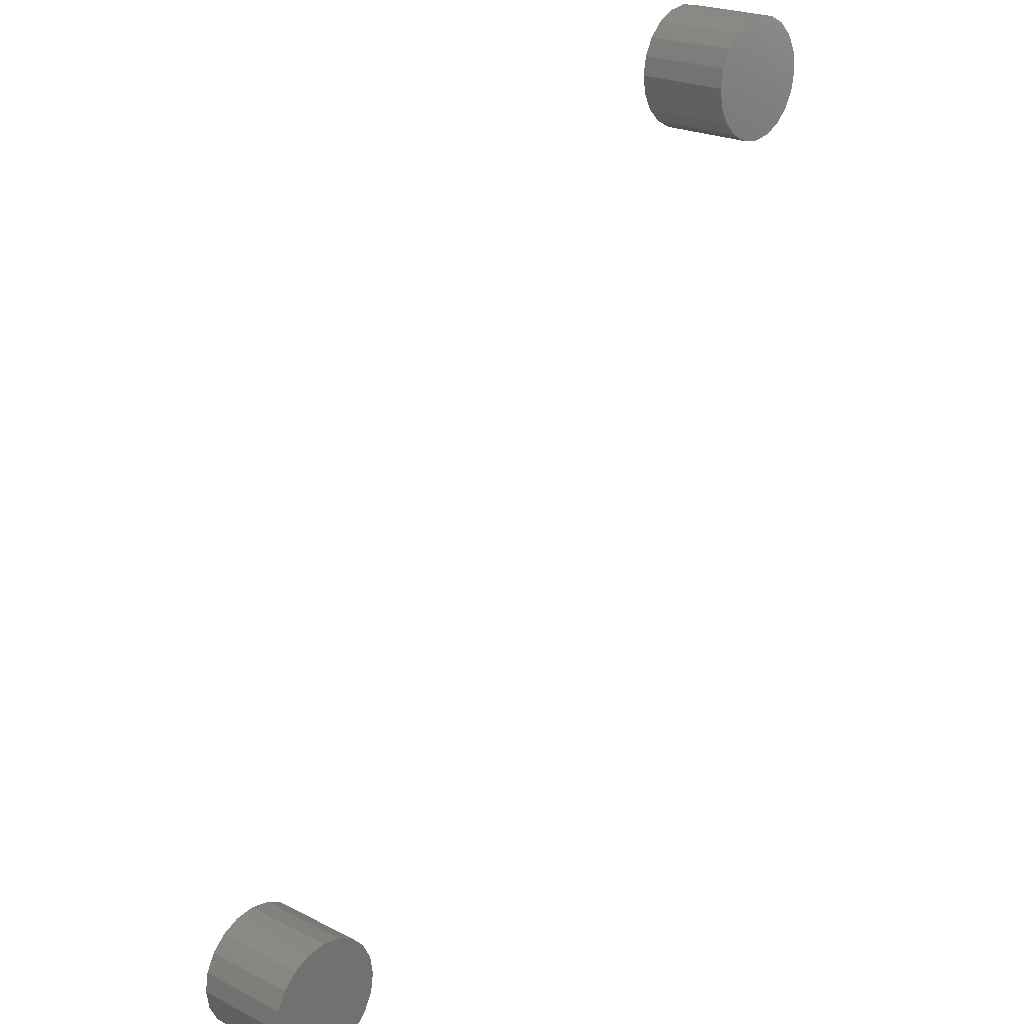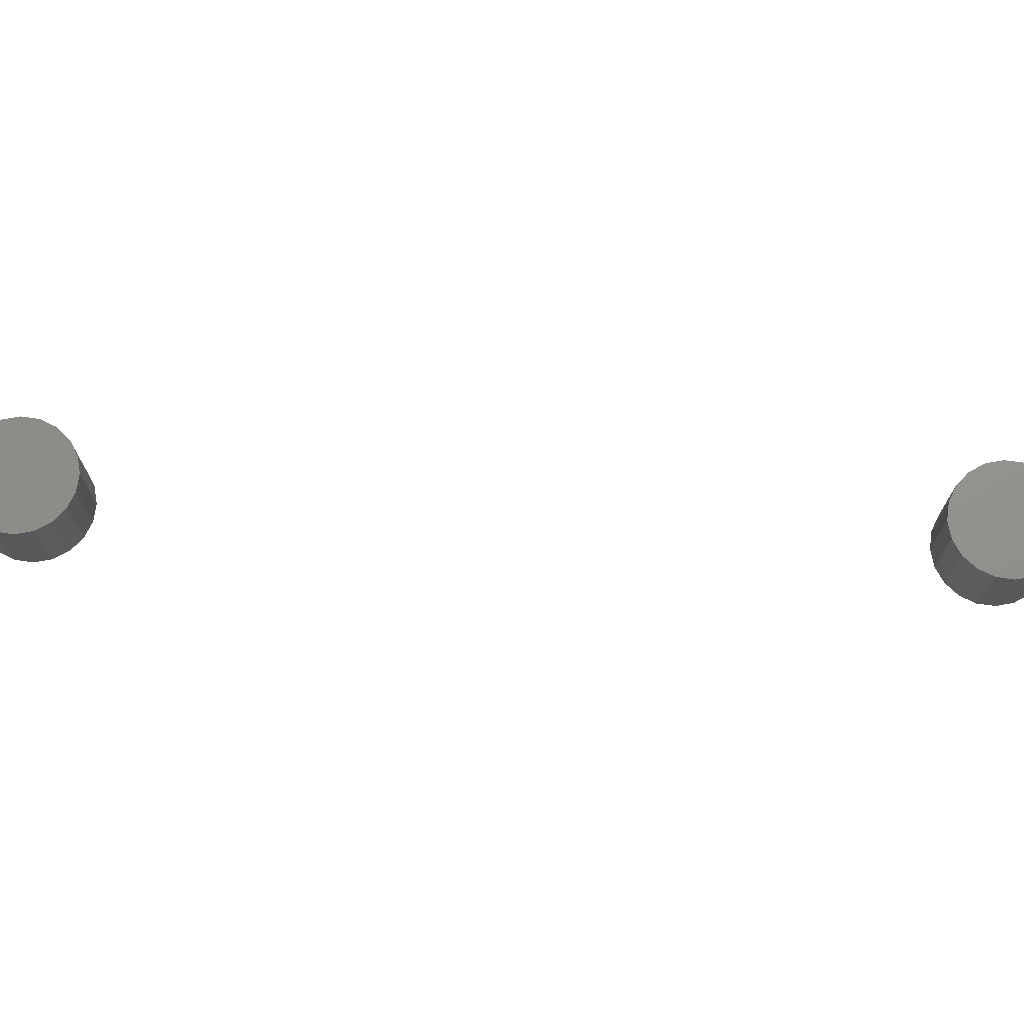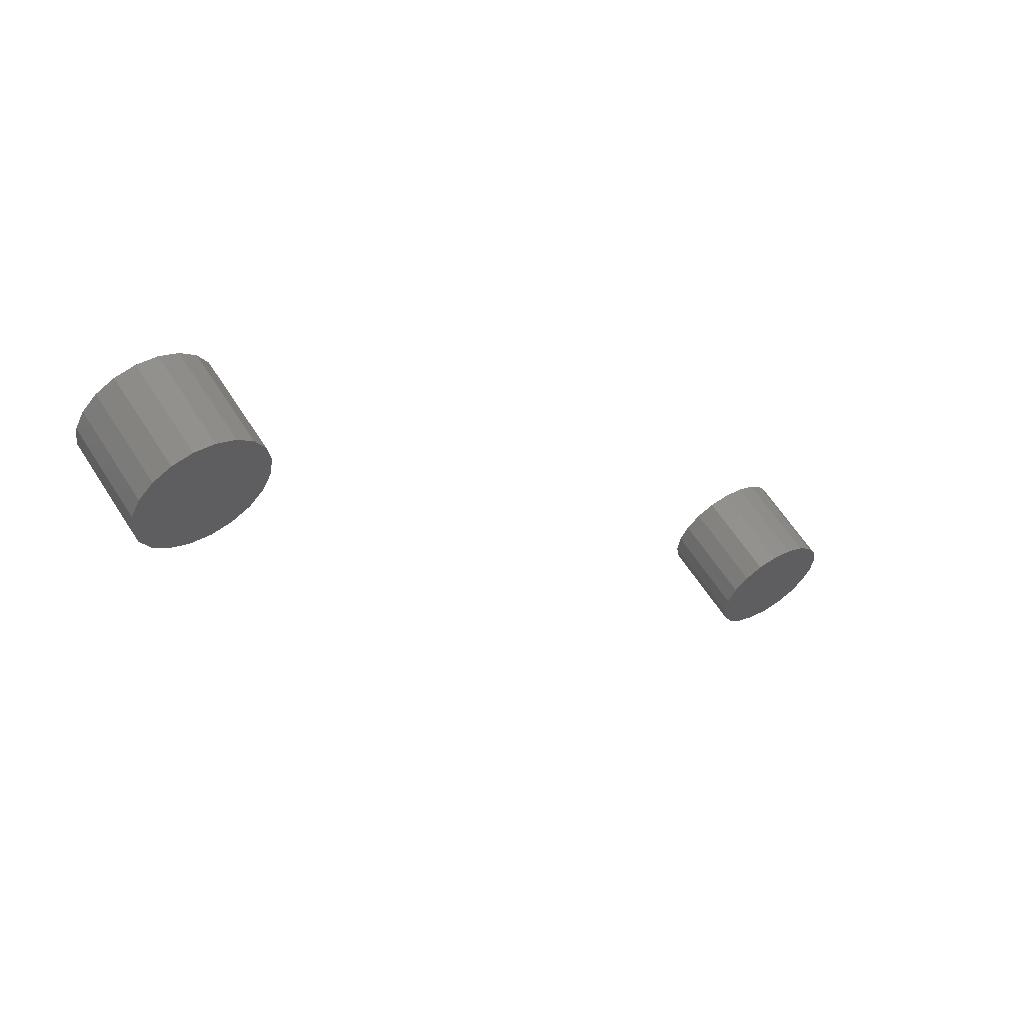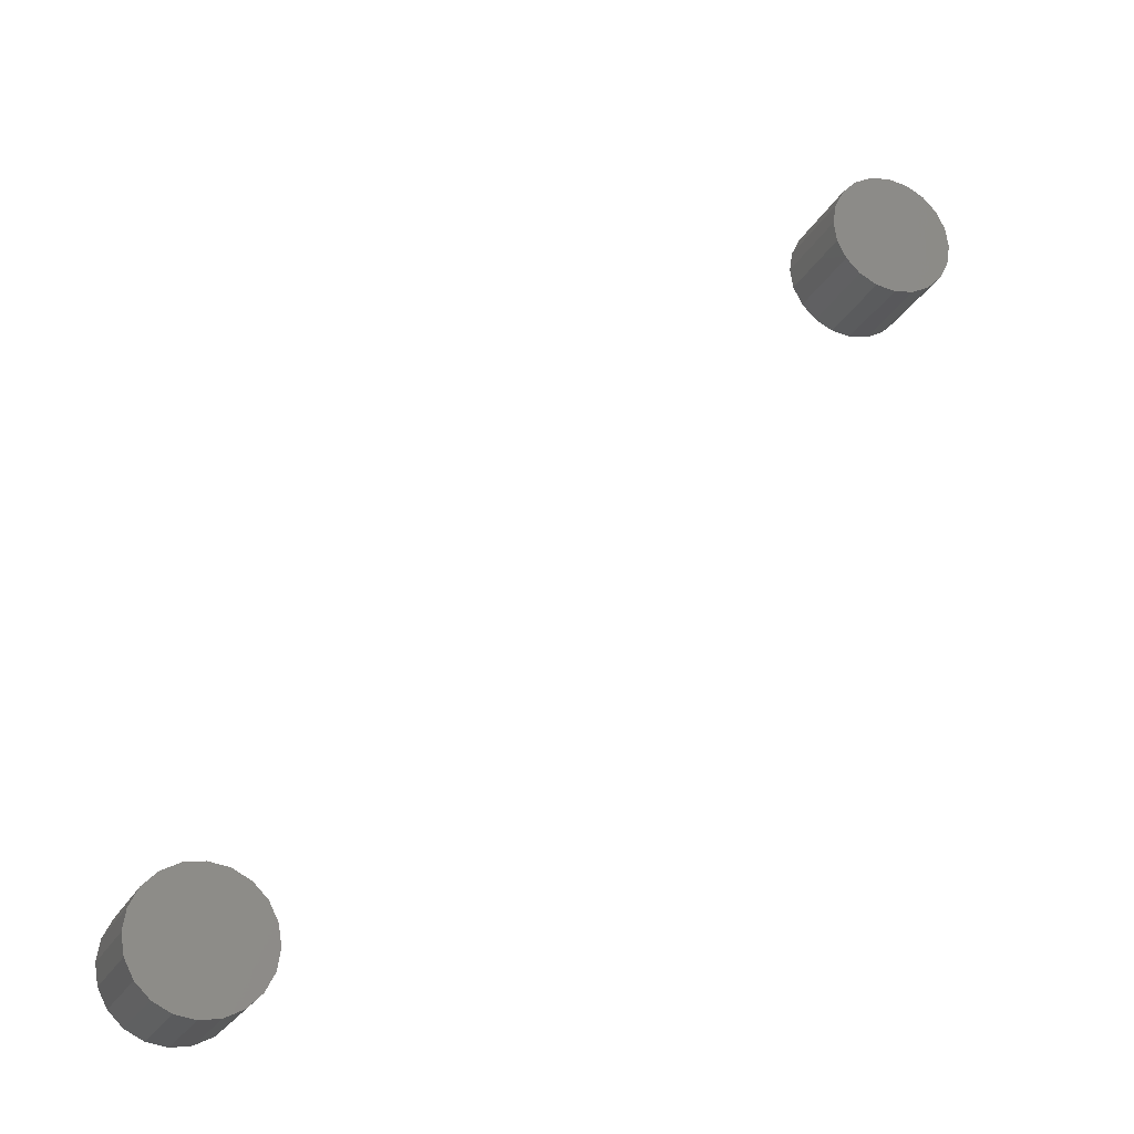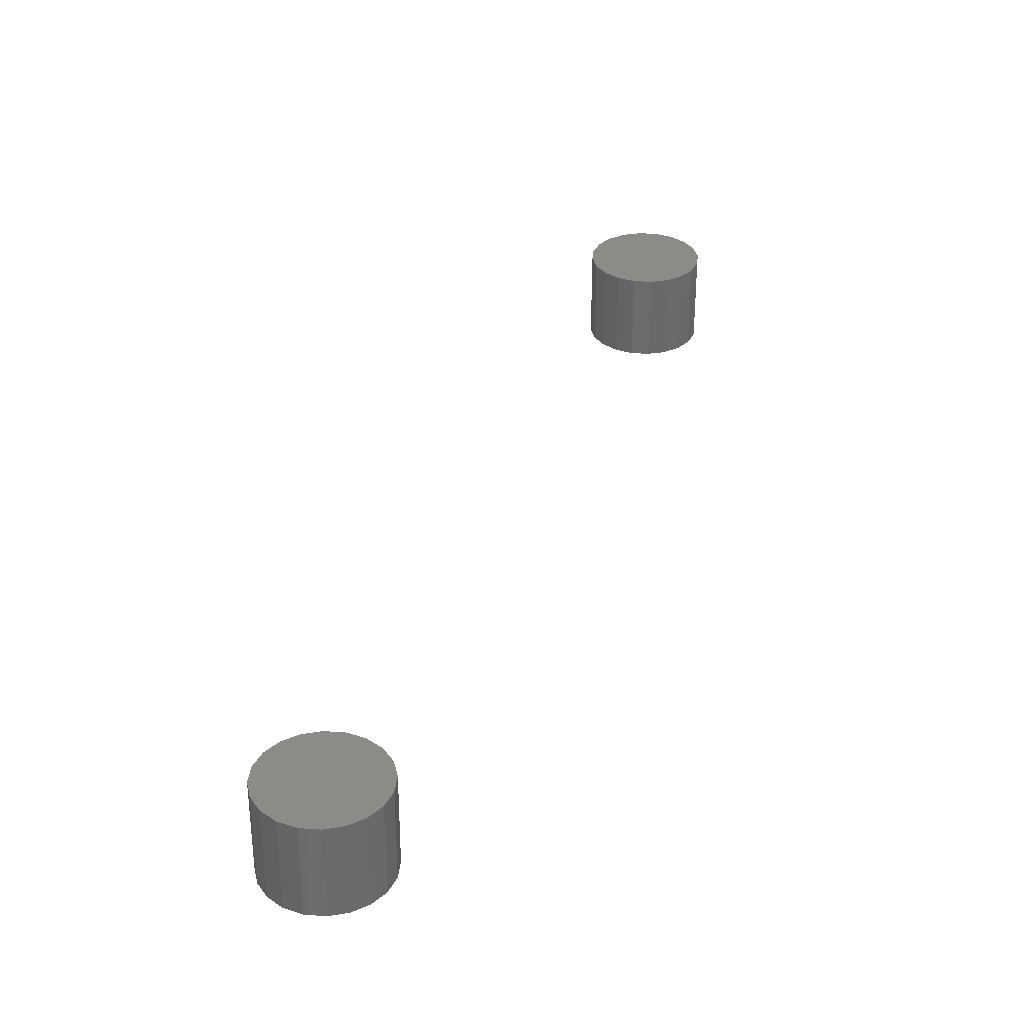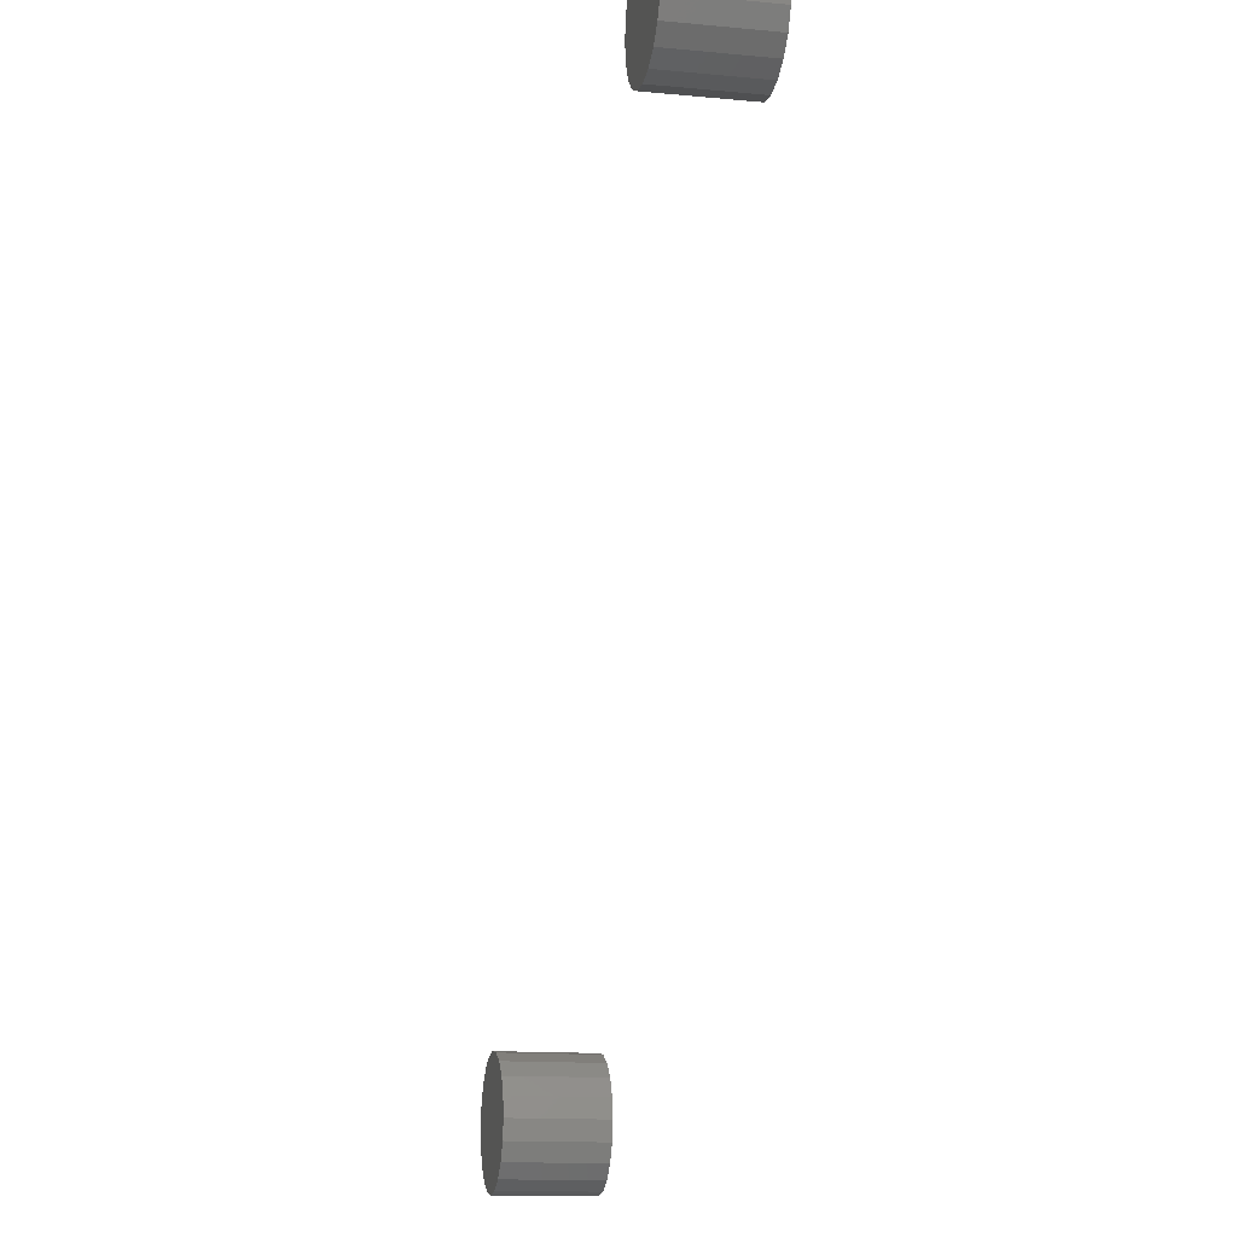
<metadata>
{"format":"stl","ext":"stl","renderer":"f3d","projection":"perspective","resolution":1024,"background":"white","views":[{"elev":22.3,"azim":-48.8,"up":"+Y"},{"elev":71.8,"azim":52.9,"up":"+Z"},{"elev":59.5,"azim":148.0,"up":"+Y"},{"elev":-23.7,"azim":-21.2,"up":"+Y"},{"elev":33.8,"azim":-21.3,"up":"+Z"},{"elev":-14.1,"azim":78.3,"up":"+Y"}]}
</metadata>
<code>
# stl→obj: 80 verts, 152 faces
v 7.56 3.81 5.75
v 7.376 4.969 0
v 7.376 4.969 5.75
v 7.56 3.81 0
v 0.06 3.81 0
v 0.2435 4.969 5.75
v 0.2435 4.969 0
v 0.06 3.81 5.75
v 4.969 7.376 0
v 3.81 7.56 5.75
v 4.969 7.376 5.75
v 3.81 7.56 0
v 7.376 2.651 0
v 6.844 1.606 0
v 6.844 6.014 0
v 6.014 0.7762 0
v 6.014 6.844 0
v 4.969 0.2435 0
v 3.81 0.06 0
v 2.651 0.2435 0
v 2.651 7.376 0
v 1.606 0.7762 0
v 1.606 6.844 0
v 0.7762 1.606 0
v 0.7762 6.014 0
v 0.2435 2.651 0
v 6.844 6.014 5.75
v 6.014 6.844 5.75
v 1.606 6.844 5.75
v 2.651 7.376 5.75
v 0.7762 6.014 5.75
v 6.844 1.606 5.75
v 7.376 2.651 5.75
v 0.7762 1.606 5.75
v 1.606 0.7762 5.75
v 0.2435 2.651 5.75
v 6.014 0.7762 5.75
v 4.969 0.2435 5.75
v 3.81 0.06 5.75
v 2.651 0.2435 5.75
v 45.66 49.53 5.75
v 45.48 50.69 0
v 45.48 50.69 5.75
v 45.66 49.53 0
v 43.07 53.1 0
v 41.91 53.28 5.75
v 43.07 53.1 5.75
v 41.91 53.28 0
v 38.34 48.37 0
v 38.16 49.53 5.75
v 38.16 49.53 0
v 38.34 48.37 5.75
v 43.07 45.96 0
v 44.11 46.5 5.75
v 43.07 45.96 5.75
v 44.11 46.5 0
v 41.91 45.78 0
v 41.91 45.78 5.75
v 44.94 51.73 0
v 44.94 51.73 5.75
v 40.75 53.1 5.75
v 40.75 53.1 0
v 45.48 48.37 0
v 44.94 47.33 0
v 44.11 52.56 0
v 40.75 45.96 0
v 39.71 46.5 0
v 39.71 52.56 0
v 38.88 47.33 0
v 38.88 51.73 0
v 38.34 50.69 0
v 39.71 52.56 5.75
v 38.88 47.33 5.75
v 40.75 45.96 5.75
v 44.11 52.56 5.75
v 45.48 48.37 5.75
v 44.94 47.33 5.75
v 39.71 46.5 5.75
v 38.88 51.73 5.75
v 38.34 50.69 5.75
f 1 2 3
f 2 1 4
f 5 6 7
f 6 5 8
f 9 10 11
f 10 9 12
f 13 2 4
f 14 2 13
f 14 15 2
f 16 15 14
f 16 17 15
f 18 17 16
f 18 9 17
f 19 9 18
f 19 12 9
f 20 12 19
f 20 21 12
f 22 21 20
f 22 23 21
f 24 23 22
f 24 25 23
f 26 25 24
f 26 7 25
f 7 26 5
f 27 17 28
f 17 27 15
f 3 15 27
f 15 3 2
f 17 11 28
f 11 17 9
f 21 29 30
f 29 21 23
f 25 29 23
f 29 25 31
f 12 30 10
f 30 12 21
f 32 13 33
f 13 32 14
f 22 34 24
f 34 22 35
f 26 8 5
f 8 26 36
f 7 31 25
f 31 7 6
f 3 33 1
f 27 33 3
f 27 32 33
f 28 32 27
f 28 37 32
f 11 37 28
f 11 38 37
f 10 38 11
f 10 39 38
f 30 39 10
f 30 40 39
f 29 40 30
f 29 35 40
f 31 35 29
f 31 34 35
f 6 34 31
f 6 36 34
f 36 6 8
f 19 38 39
f 38 19 18
f 37 14 32
f 14 37 16
f 22 40 35
f 40 22 20
f 24 36 26
f 36 24 34
f 33 4 1
f 4 33 13
f 18 37 38
f 37 18 16
f 20 39 40
f 39 20 19
f 41 42 43
f 42 41 44
f 45 46 47
f 46 45 48
f 49 50 51
f 50 49 52
f 53 54 55
f 54 53 56
f 57 55 58
f 55 57 53
f 43 59 60
f 59 43 42
f 48 61 46
f 61 48 62
f 63 42 44
f 64 42 63
f 64 59 42
f 56 59 64
f 56 65 59
f 53 65 56
f 53 45 65
f 57 45 53
f 57 48 45
f 66 48 57
f 66 62 48
f 67 62 66
f 67 68 62
f 69 68 67
f 69 70 68
f 49 70 69
f 49 71 70
f 71 49 51
f 62 72 61
f 72 62 68
f 69 52 49
f 52 69 73
f 66 58 74
f 58 66 57
f 60 65 75
f 65 60 59
f 65 47 75
f 47 65 45
f 43 76 41
f 60 76 43
f 60 77 76
f 75 77 60
f 75 54 77
f 47 54 75
f 47 55 54
f 46 55 47
f 46 58 55
f 61 58 46
f 61 74 58
f 72 74 61
f 72 78 74
f 79 78 72
f 79 73 78
f 80 73 79
f 80 52 73
f 52 80 50
f 51 80 71
f 80 51 50
f 70 72 68
f 72 70 79
f 71 79 70
f 79 71 80
f 77 63 76
f 63 77 64
f 54 64 77
f 64 54 56
f 76 44 41
f 44 76 63
f 67 73 69
f 73 67 78
f 67 74 78
f 74 67 66

</code>
